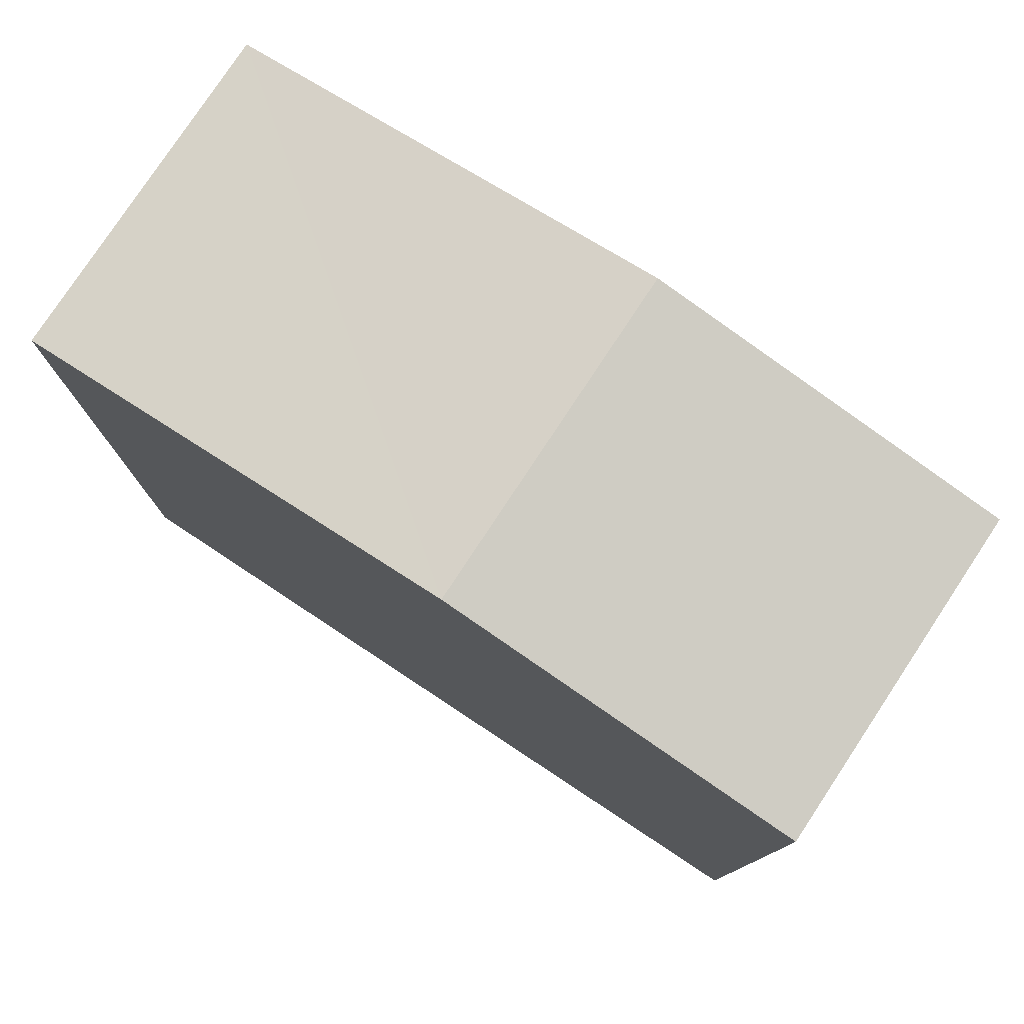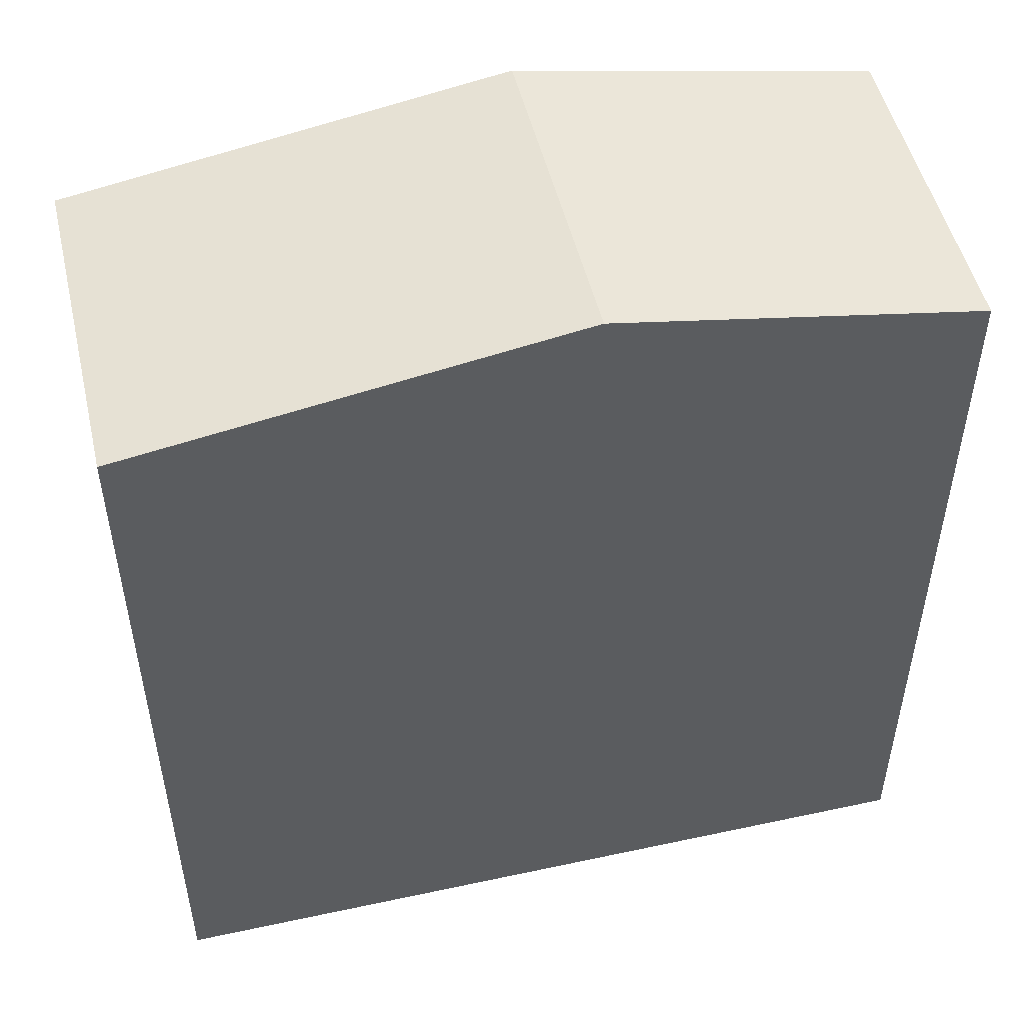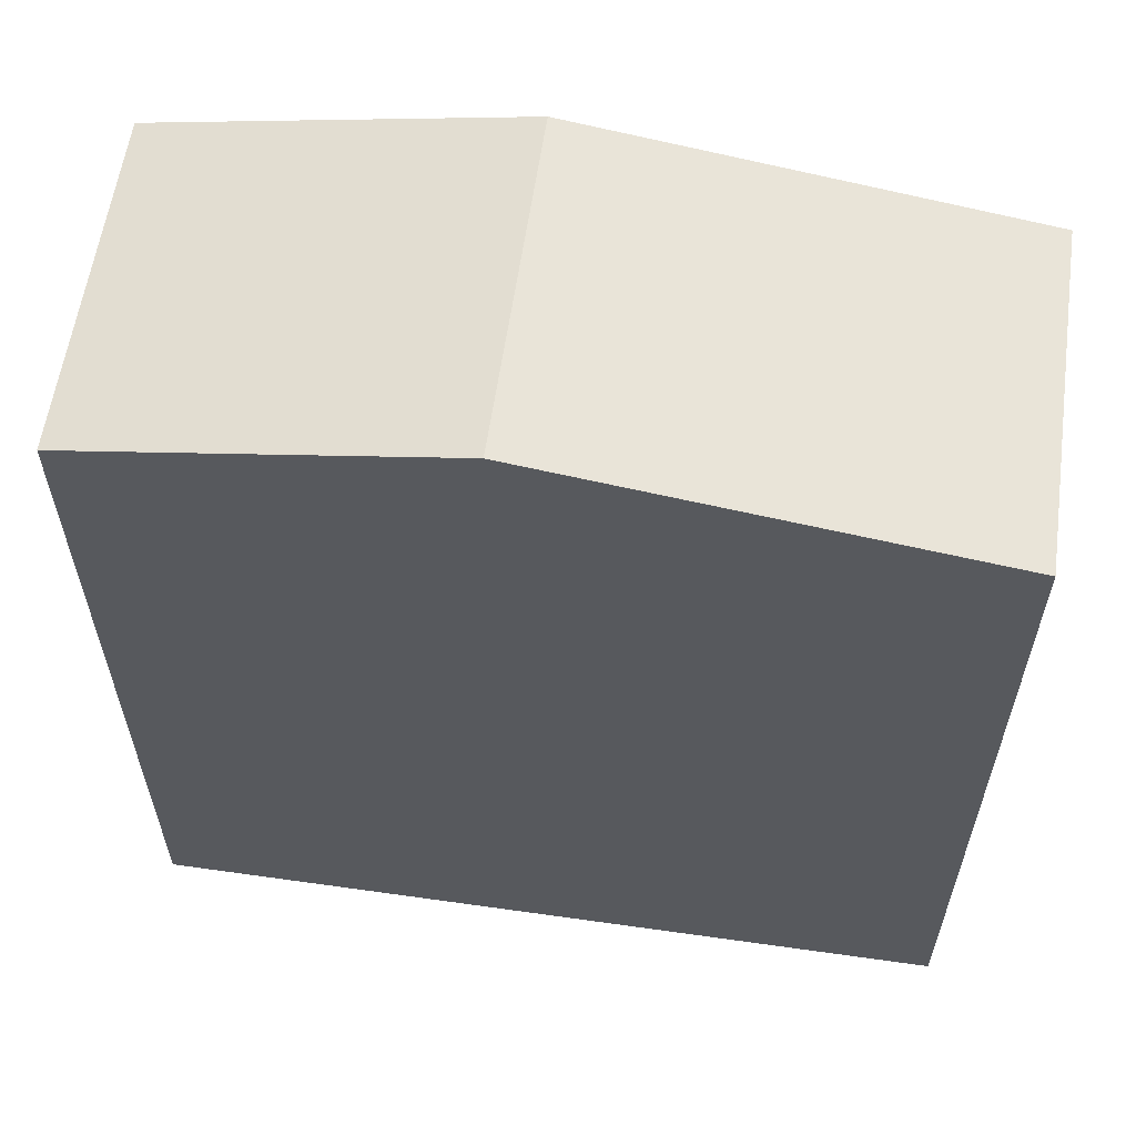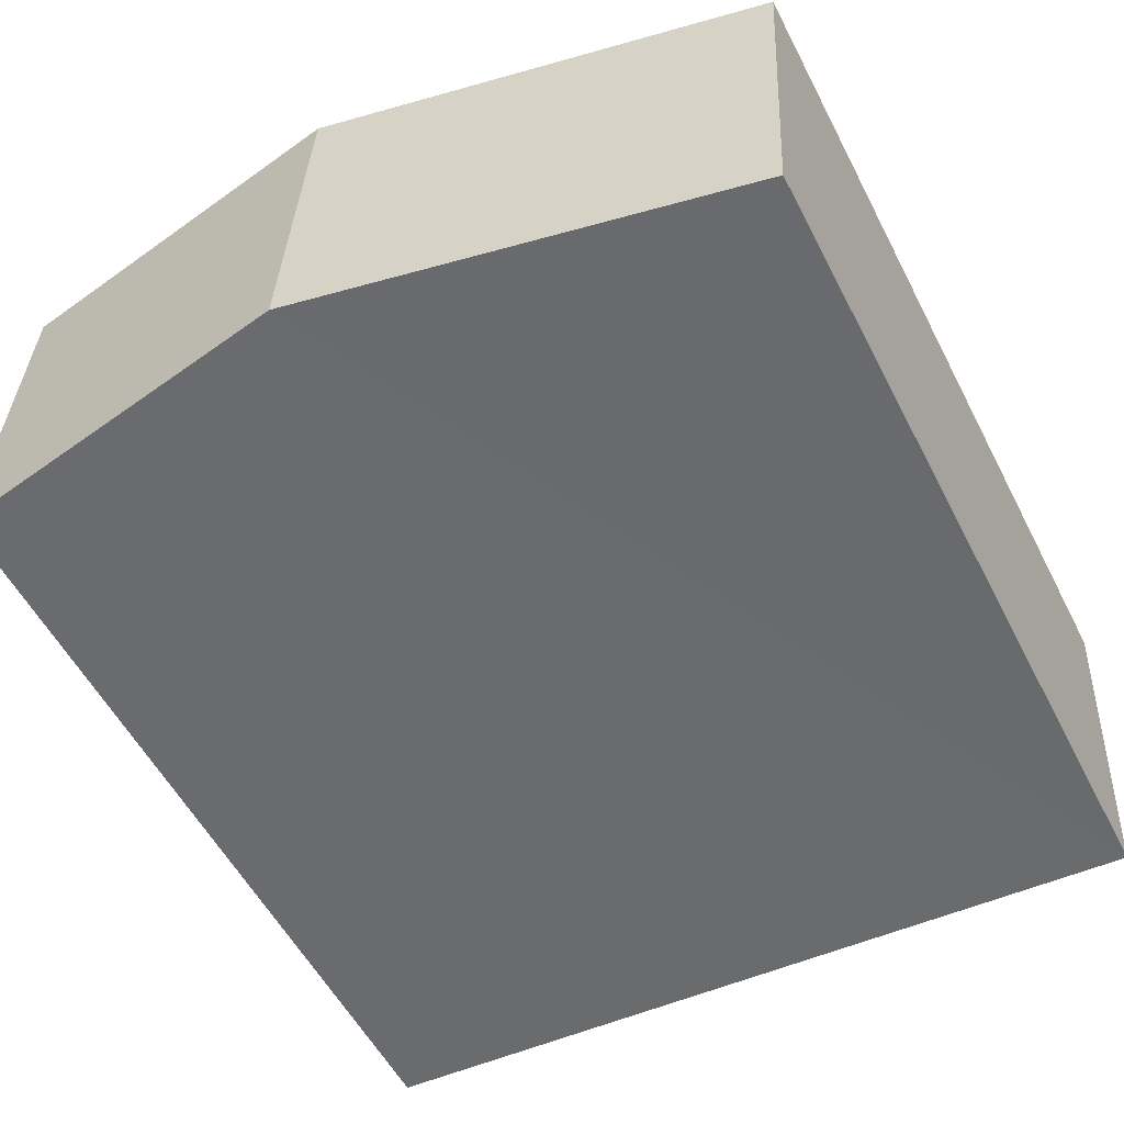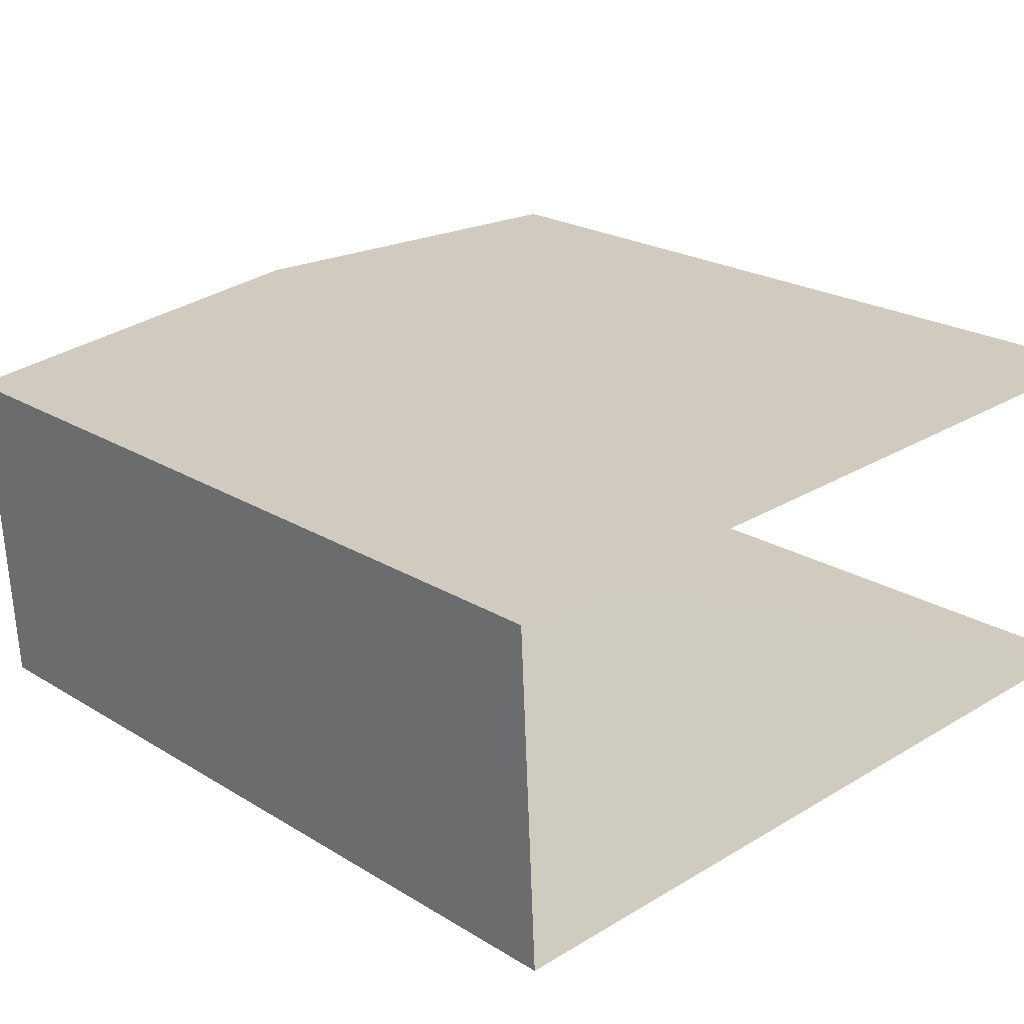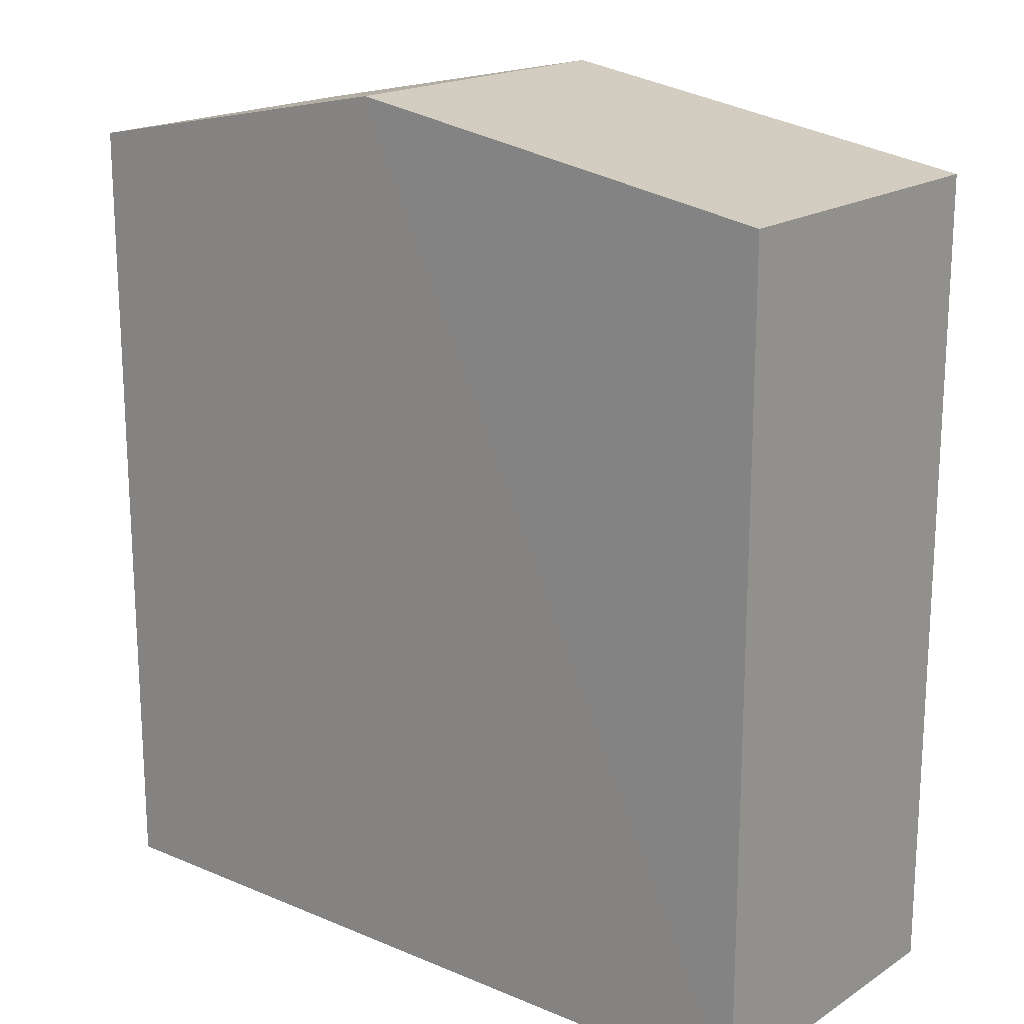
<metadata>
{"format":"obj","ext":"obj","renderer":"f3d","projection":"perspective","resolution":1024,"background":"white","views":[{"elev":78.8,"azim":-149.3,"up":"+Z"},{"elev":50.9,"azim":163.9,"up":"+Z"},{"elev":60.1,"azim":5.5,"up":"+Z"},{"elev":-54.7,"azim":26.9,"up":"+Y"},{"elev":22.2,"azim":136.7,"up":"+Y"},{"elev":18.2,"azim":36.4,"up":"+Z"}]}
</metadata>
<code>
v -3.723e+05 -1.041e+05 30.03
v -3.723e+05 -1.041e+05 30.03
v -3.723e+05 -1.041e+05 30.03
v -3.723e+05 -1.041e+05 30.03
v -3.723e+05 -1.041e+05 39.42
v -3.723e+05 -1.041e+05 39.42
v -3.723e+05 -1.041e+05 40.23
v -3.723e+05 -1.041e+05 40.23
v -3.723e+05 -1.041e+05 39.42
v -3.723e+05 -1.041e+05 39.42
f 1 2 3
f 1 4 2
f 10 2 4
f 10 9 2
f 5 6 7
f 8 5 7
f 9 10 8
f 7 9 8
f 6 3 7
f 3 2 7
f 2 9 7
f 5 1 3
f 6 5 3
f 10 4 8
f 4 1 8
f 1 5 8

</code>
